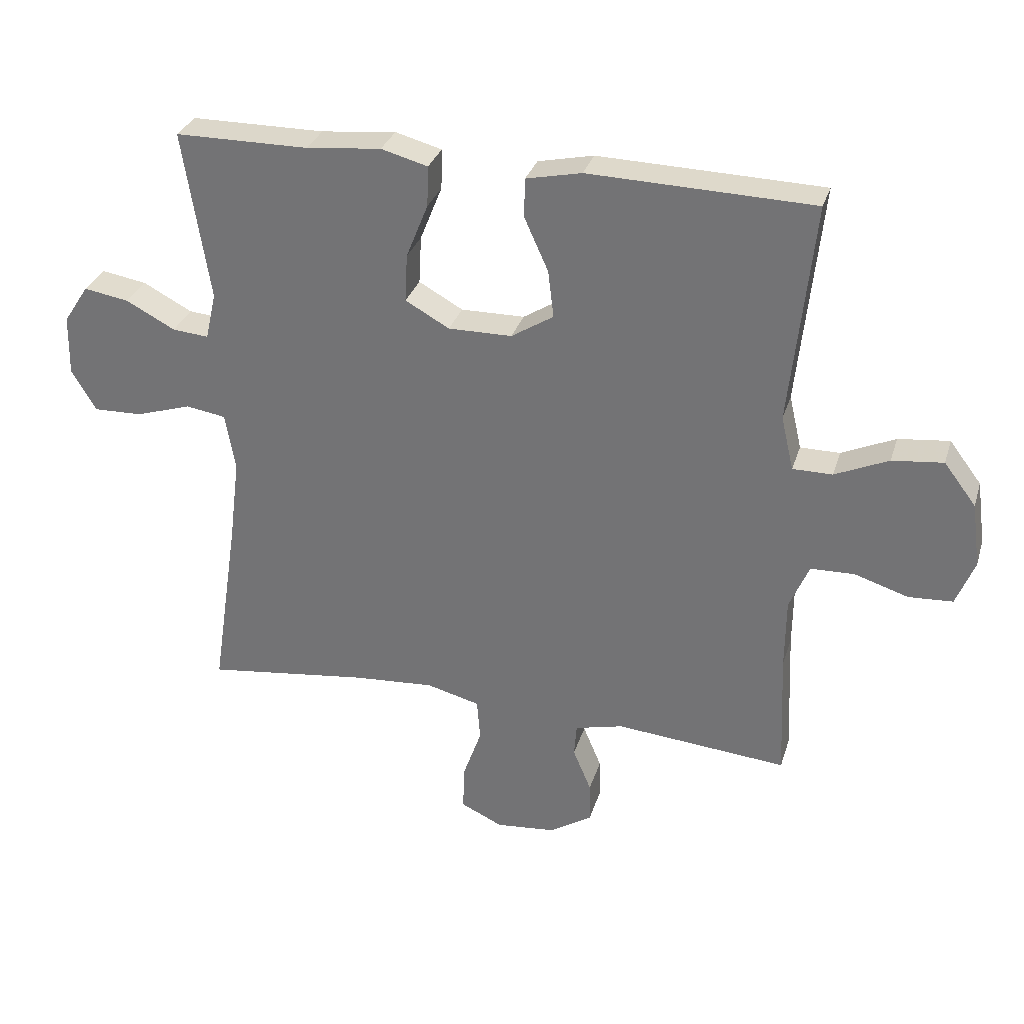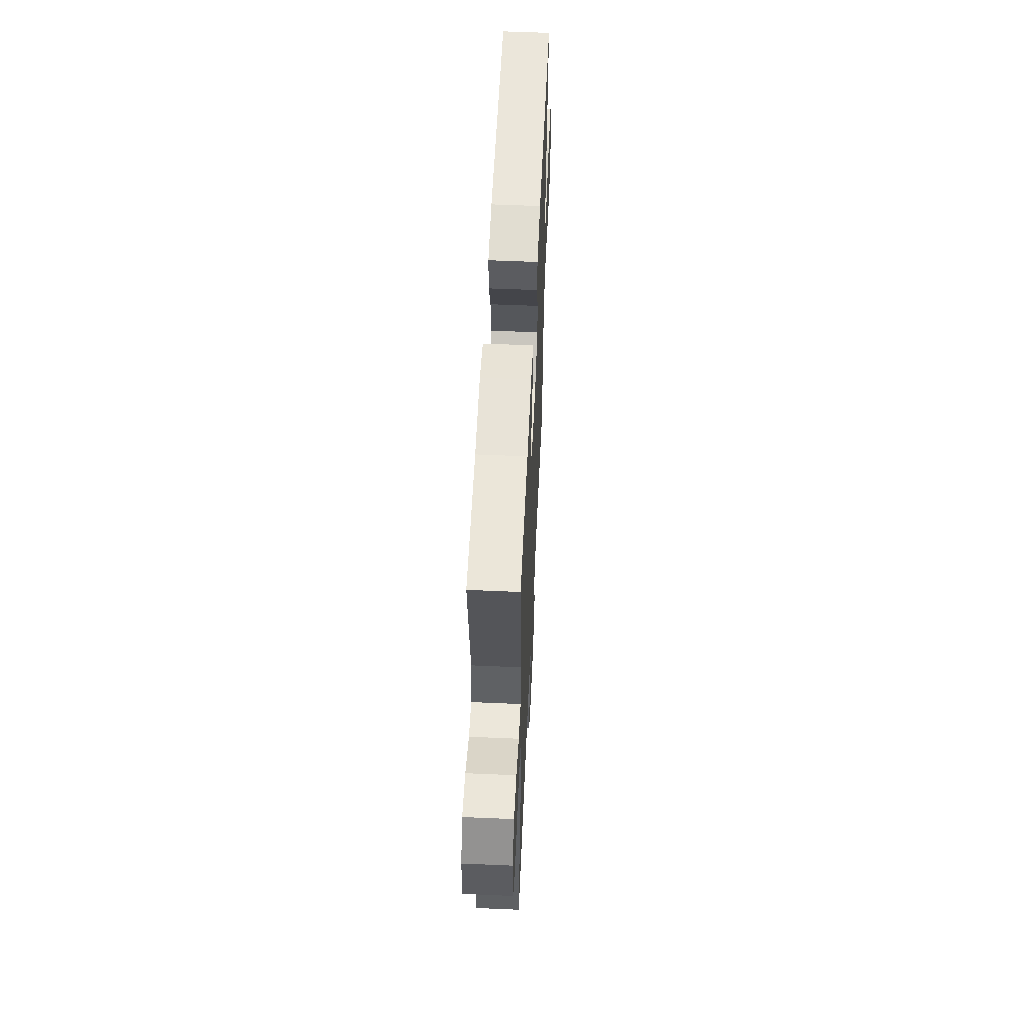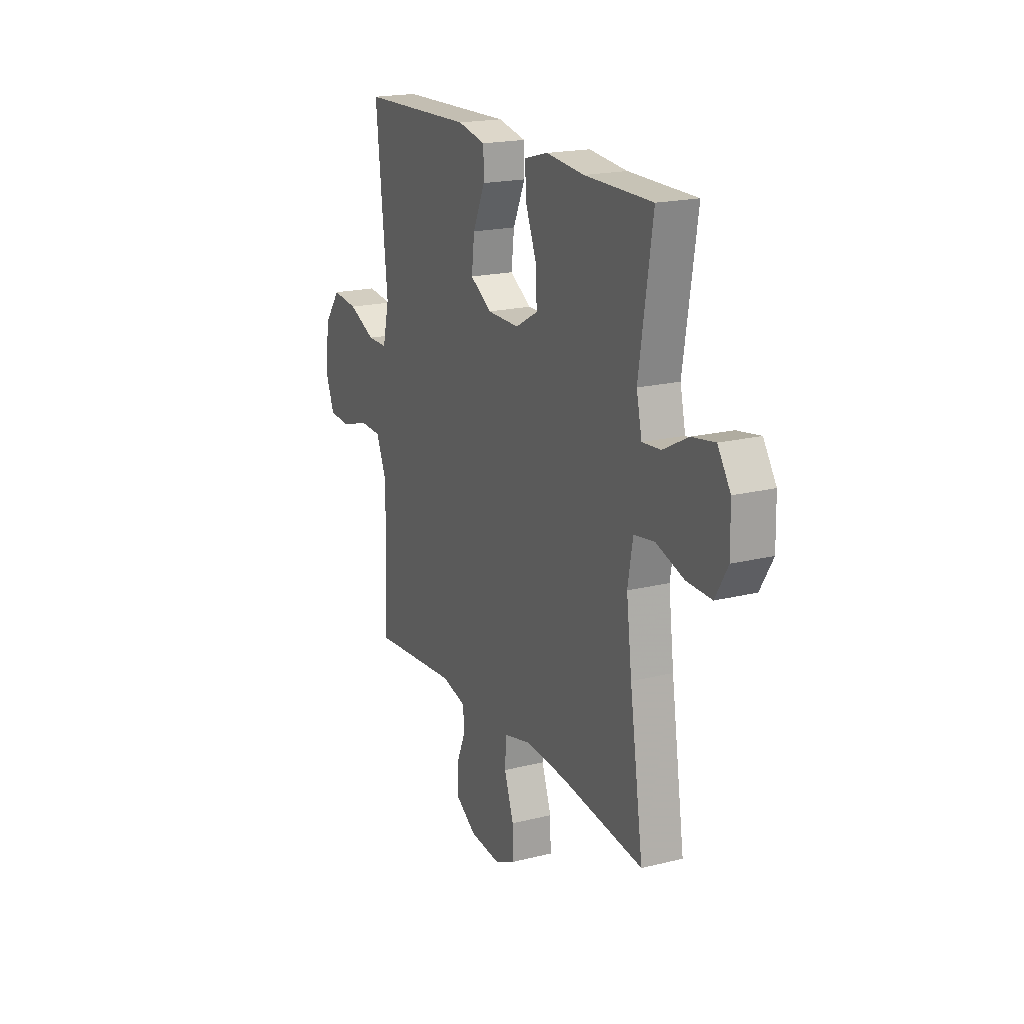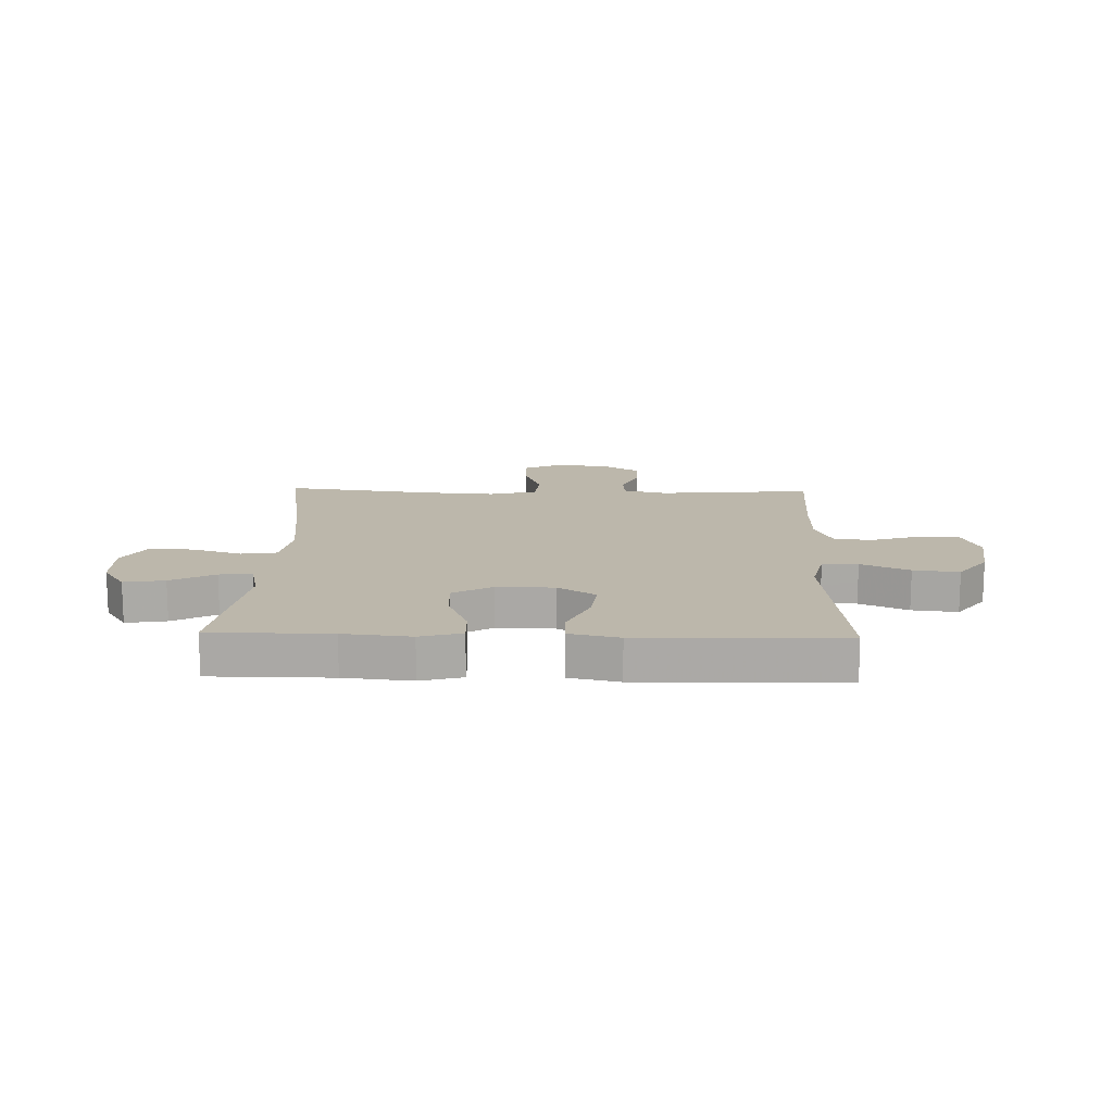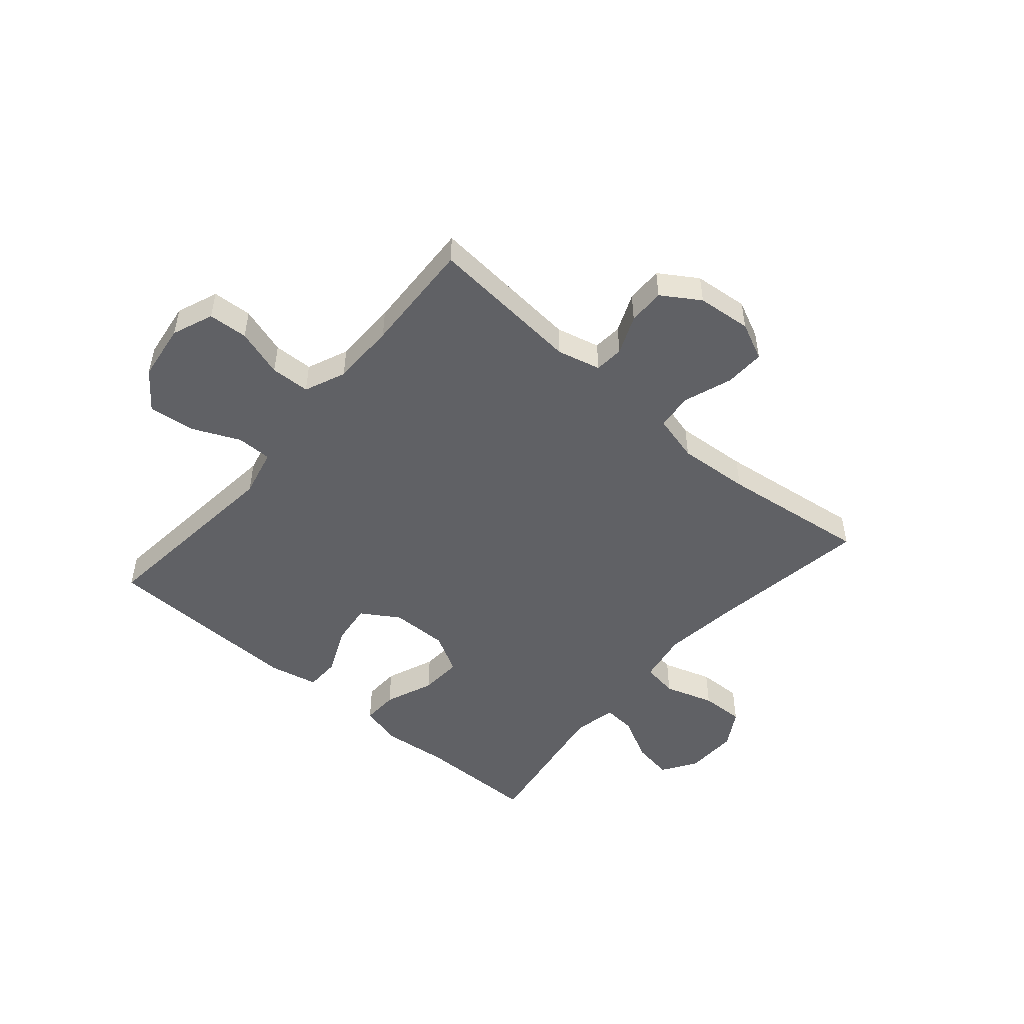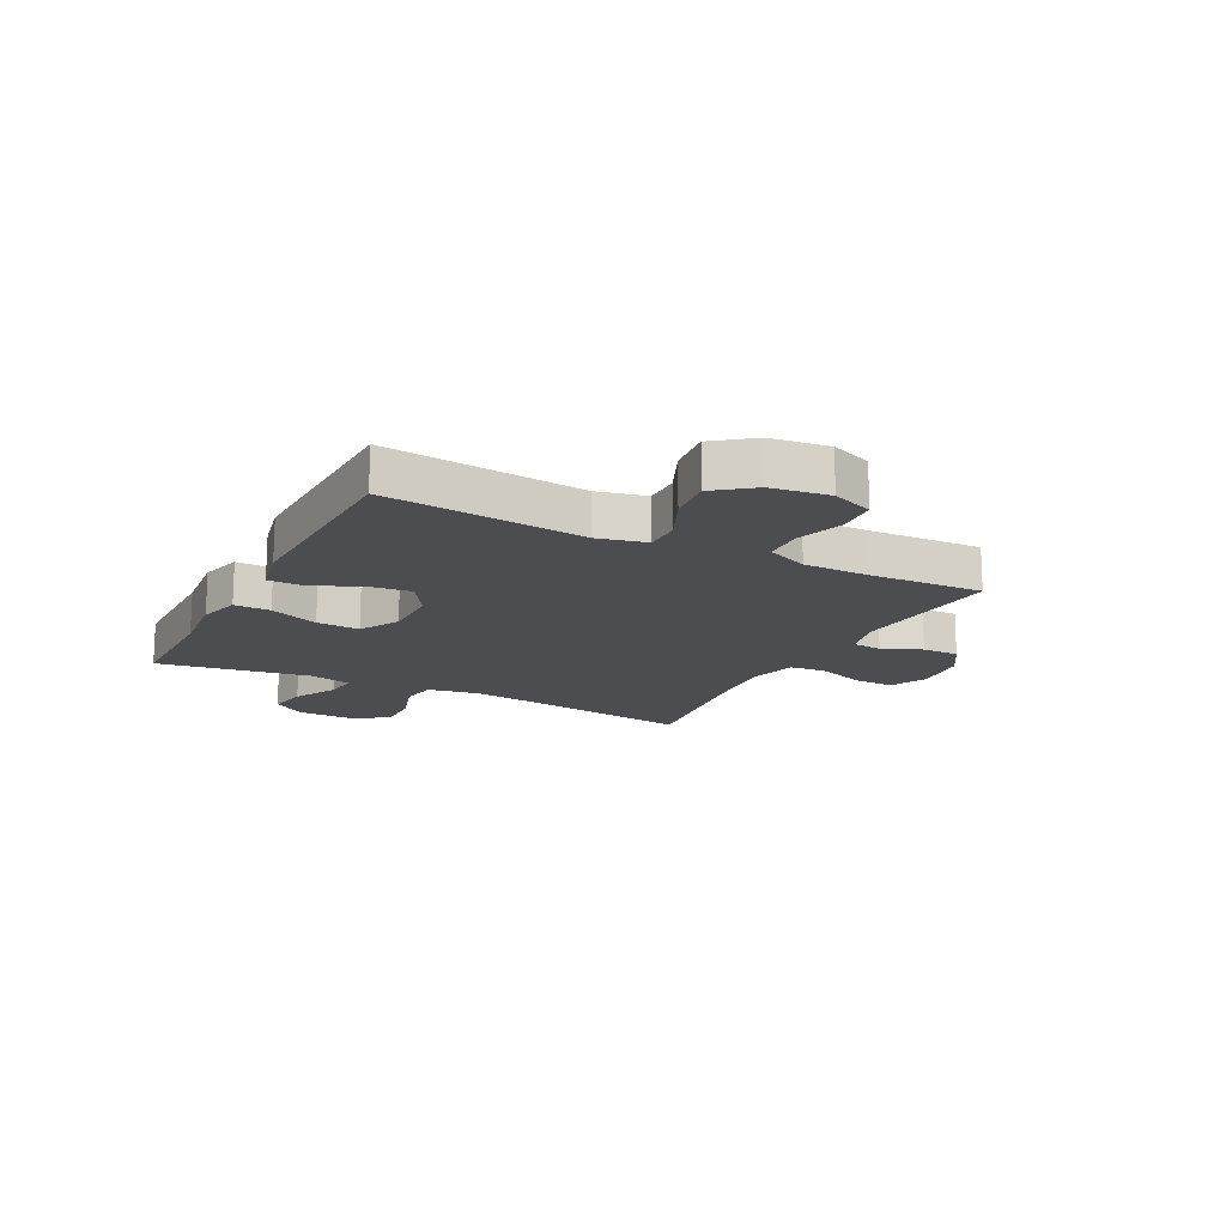
<metadata>
{"format":"obj","ext":"obj","renderer":"f3d","projection":"perspective","resolution":1024,"background":"white","views":[{"elev":30.9,"azim":16.1,"up":"+Z"},{"elev":56.5,"azim":-87.4,"up":"+Z"},{"elev":19.1,"azim":-115.2,"up":"+Z"},{"elev":14.5,"azim":1.6,"up":"+Y"},{"elev":-49.5,"azim":139.4,"up":"+Y"},{"elev":-16.0,"azim":62.8,"up":"+Y"}]}
</metadata>
<code>
v 0.5 0.07 0.5
v 0.463 0.07 0.149
v 0.483 0.07 0.063
v 0.546 0.07 0.063
v 0.631 0.07 0.101
v 0.712 0.07 0.11
v 0.763 0.07 0.043
v 0.777 0.07 -0.059
v 0.748 0.07 -0.132
v 0.678 0.07 -0.136
v 0.593 0.07 -0.109
v 0.523 0.07 -0.111
v 0.492 0.07 -0.184
v 0.491 0.07 -0.298
v 0.5 0.07 -0.5
v 0.227 0.07 -0.476
v 0.15 0.07 -0.495
v 0.146 0.07 -0.547
v 0.175 0.07 -0.616
v 0.176 0.07 -0.681
v 0.109 0.07 -0.724
v 0.013 0.07 -0.733
v -0.053 0.07 -0.702
v -0.051 0.07 -0.631
v -0.021 0.07 -0.546
v -0.026 0.07 -0.48
v -0.111 0.07 -0.458
v -0.239 0.07 -0.467
v -0.5 0.07 -0.5
v -0.457 0.07 -0.215
v -0.44 0.07 -0.079
v -0.456 0.07 0.012
v -0.52 0.07 0.022
v -0.608 0.07 -0.006
v -0.686 0.07 -0.008
v -0.725 0.07 0.058
v -0.723 0.07 0.153
v -0.683 0.07 0.214
v -0.611 0.07 0.202
v -0.533 0.07 0.161
v -0.475 0.07 0.156
v -0.458 0.07 0.231
v -0.5 0.07 0.5
v -0.288 0.07 0.501
v -0.169 0.07 0.513
v -0.095 0.07 0.493
v -0.097 0.07 0.429
v -0.132 0.07 0.342
v -0.136 0.07 0.266
v -0.066 0.07 0.227
v 0.035 0.07 0.228
v 0.102 0.07 0.27
v 0.093 0.07 0.345
v 0.055 0.07 0.429
v 0.056 0.07 0.491
v 0.144 0.07 0.51
v 0.5 0 0.5
v 0.463 0 0.149
v 0.483 0 0.063
v 0.546 0 0.063
v 0.631 0 0.101
v 0.712 0 0.11
v 0.763 0 0.043
v 0.777 0 -0.059
v 0.748 0 -0.132
v 0.678 0 -0.136
v 0.593 0 -0.109
v 0.523 0 -0.111
v 0.492 0 -0.184
v 0.491 0 -0.298
v 0.5 0 -0.5
v 0.227 0 -0.476
v 0.15 0 -0.495
v 0.146 0 -0.547
v 0.175 0 -0.616
v 0.176 0 -0.681
v 0.109 0 -0.724
v 0.013 0 -0.733
v -0.053 0 -0.702
v -0.051 0 -0.631
v -0.021 0 -0.546
v -0.026 0 -0.48
v -0.111 0 -0.458
v -0.239 0 -0.467
v -0.5 0 -0.5
v -0.457 0 -0.215
v -0.44 0 -0.079
v -0.456 0 0.012
v -0.52 0 0.022
v -0.608 0 -0.006
v -0.686 0 -0.008
v -0.725 0 0.058
v -0.723 0 0.153
v -0.683 0 0.214
v -0.611 0 0.202
v -0.533 0 0.161
v -0.475 0 0.156
v -0.458 0 0.231
v -0.5 0 0.5
v -0.288 0 0.501
v -0.169 0 0.513
v -0.095 0 0.493
v -0.097 0 0.429
v -0.132 0 0.342
v -0.136 0 0.266
v -0.066 0 0.227
v 0.035 0 0.228
v 0.102 0 0.27
v 0.093 0 0.345
v 0.055 0 0.429
v 0.056 0 0.491
v 0.144 0 0.51
f 56 1 2
f 55 56 2
f 54 55 2
f 53 54 2
f 52 53 2 3
f 51 52 3
f 50 51 3
f 46 47 48
f 45 46 48
f 44 45 48
f 44 48 49
f 43 44 49
f 42 43 49
f 41 42 49 50
f 38 39 40
f 37 38 40
f 36 37 40
f 35 36 40
f 34 35 40
f 33 34 40
f 32 33 40 41
f 41 50 3
f 32 41 3
f 31 32 3
f 28 29 30
f 31 3 4
f 30 31 4
f 28 30 4
f 27 28 4
f 23 24 25
f 22 23 25
f 21 22 25
f 20 21 25
f 19 20 25
f 18 19 25
f 17 18 25 26
f 27 4 5
f 26 27 5
f 17 26 5
f 16 17 5
f 9 10 11
f 8 9 11
f 7 8 11
f 6 7 11
f 5 6 11
f 5 11 12
f 16 5 12
f 14 15 16
f 13 14 16
f 12 13 16
f 58 57 112
f 58 112 111
f 58 111 110
f 58 110 109
f 59 58 109 108
f 59 108 107
f 59 107 106
f 104 103 102
f 104 102 101
f 104 101 100
f 105 104 100
f 105 100 99
f 105 99 98
f 106 105 98 97
f 96 95 94
f 96 94 93
f 96 93 92
f 96 92 91
f 96 91 90
f 96 90 89
f 97 96 89 88
f 59 106 97
f 59 97 88
f 59 88 87
f 86 85 84
f 60 59 87
f 60 87 86
f 60 86 84
f 60 84 83
f 81 80 79
f 81 79 78
f 81 78 77
f 81 77 76
f 81 76 75
f 81 75 74
f 82 81 74 73
f 61 60 83
f 61 83 82
f 61 82 73
f 61 73 72
f 67 66 65
f 67 65 64
f 67 64 63
f 67 63 62
f 67 62 61
f 68 67 61
f 68 61 72
f 72 71 70
f 72 70 69
f 72 69 68
f 1 57 58 2
f 2 58 59 3
f 3 59 60 4
f 4 60 61 5
f 5 61 62 6
f 6 62 63 7
f 7 63 64 8
f 8 64 65 9
f 9 65 66 10
f 10 66 67 11
f 11 67 68 12
f 12 68 69 13
f 13 69 70 14
f 14 70 71 15
f 15 71 72 16
f 16 72 73 17
f 17 73 74 18
f 18 74 75 19
f 19 75 76 20
f 20 76 77 21
f 21 77 78 22
f 22 78 79 23
f 23 79 80 24
f 24 80 81 25
f 25 81 82 26
f 26 82 83 27
f 27 83 84 28
f 28 84 85 29
f 29 85 86 30
f 30 86 87 31
f 31 87 88 32
f 32 88 89 33
f 33 89 90 34
f 34 90 91 35
f 35 91 92 36
f 36 92 93 37
f 37 93 94 38
f 38 94 95 39
f 39 95 96 40
f 40 96 97 41
f 41 97 98 42
f 42 98 99 43
f 43 99 100 44
f 44 100 101 45
f 45 101 102 46
f 46 102 103 47
f 47 103 104 48
f 48 104 105 49
f 49 105 106 50
f 50 106 107 51
f 51 107 108 52
f 52 108 109 53
f 53 109 110 54
f 54 110 111 55
f 55 111 112 56
f 56 112 57 1

</code>
